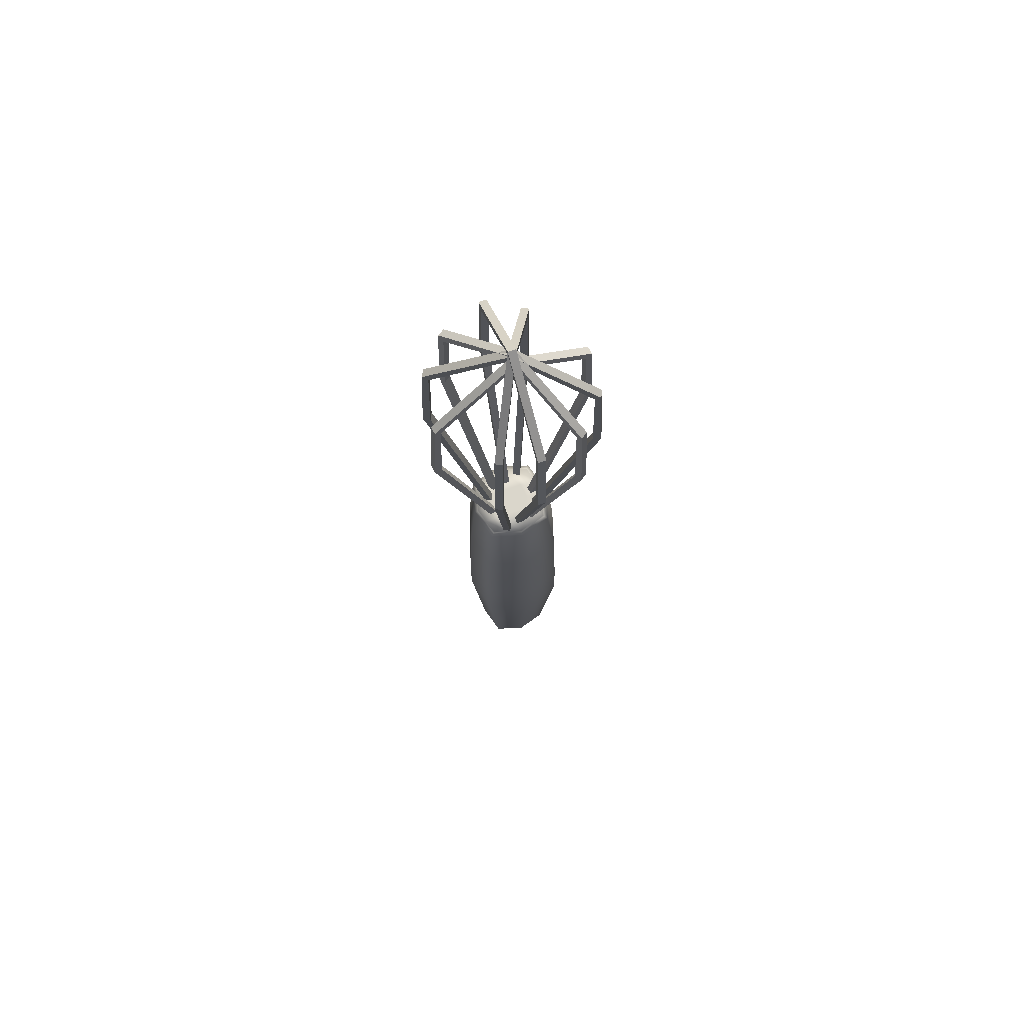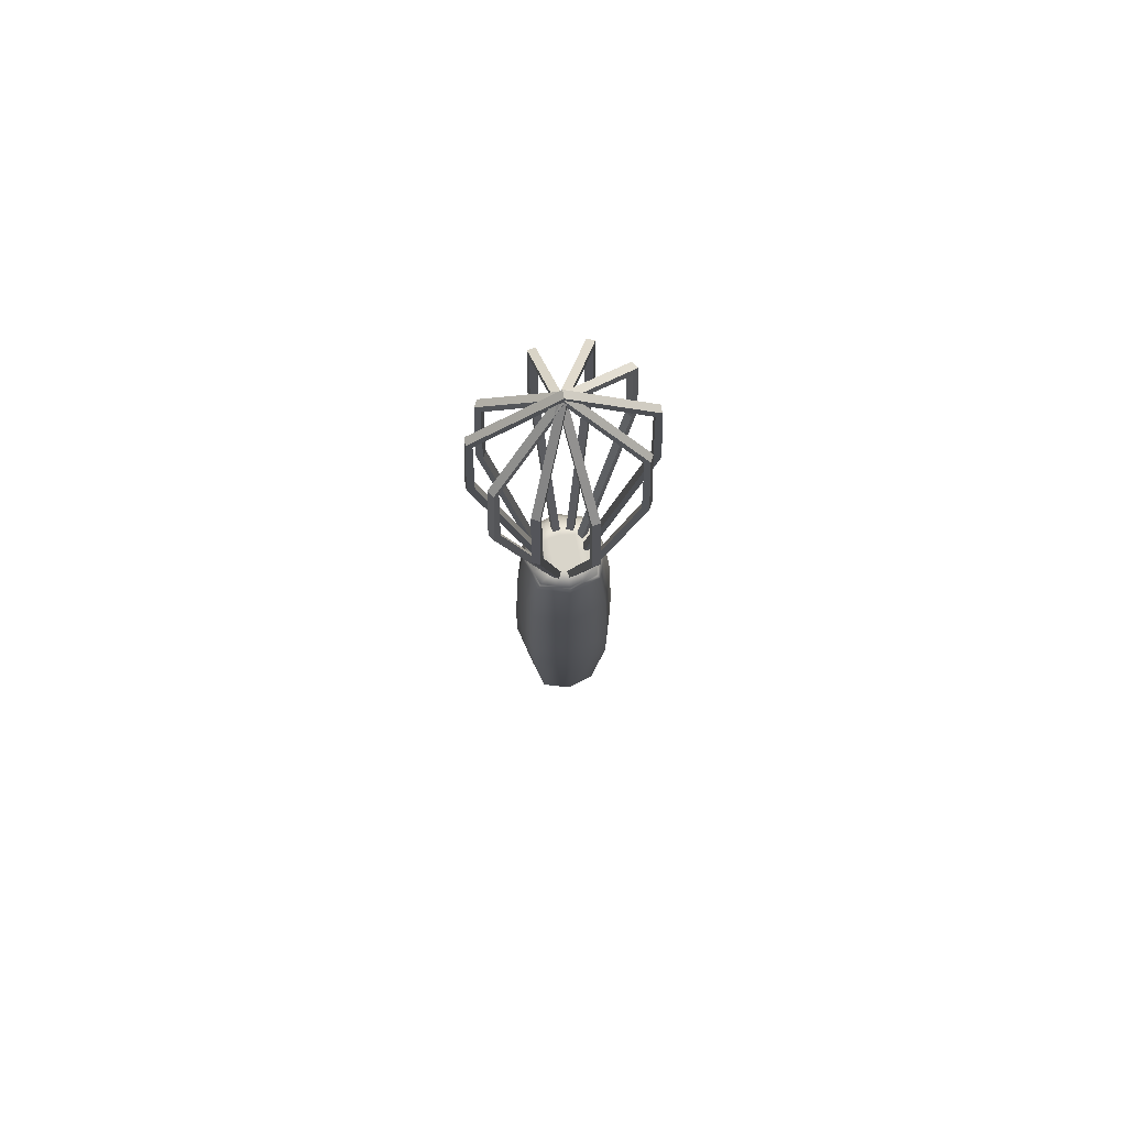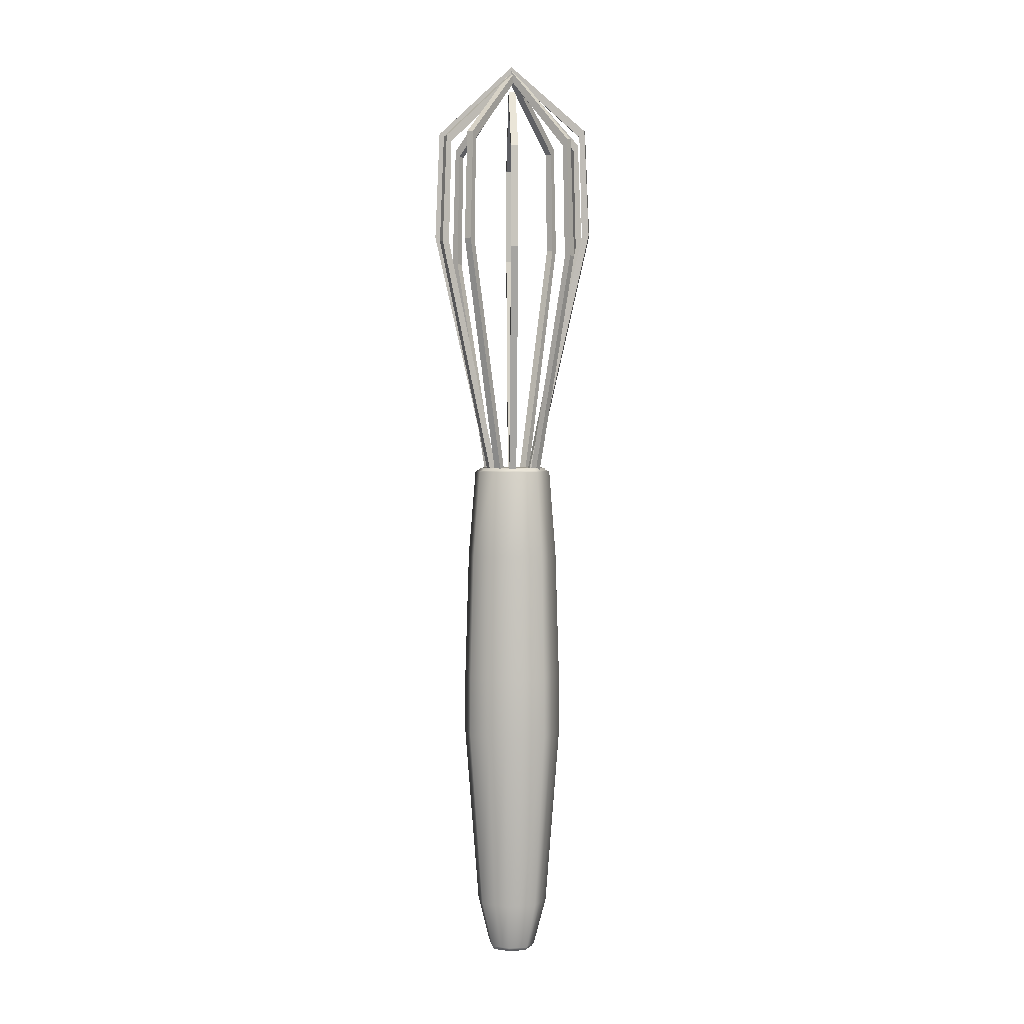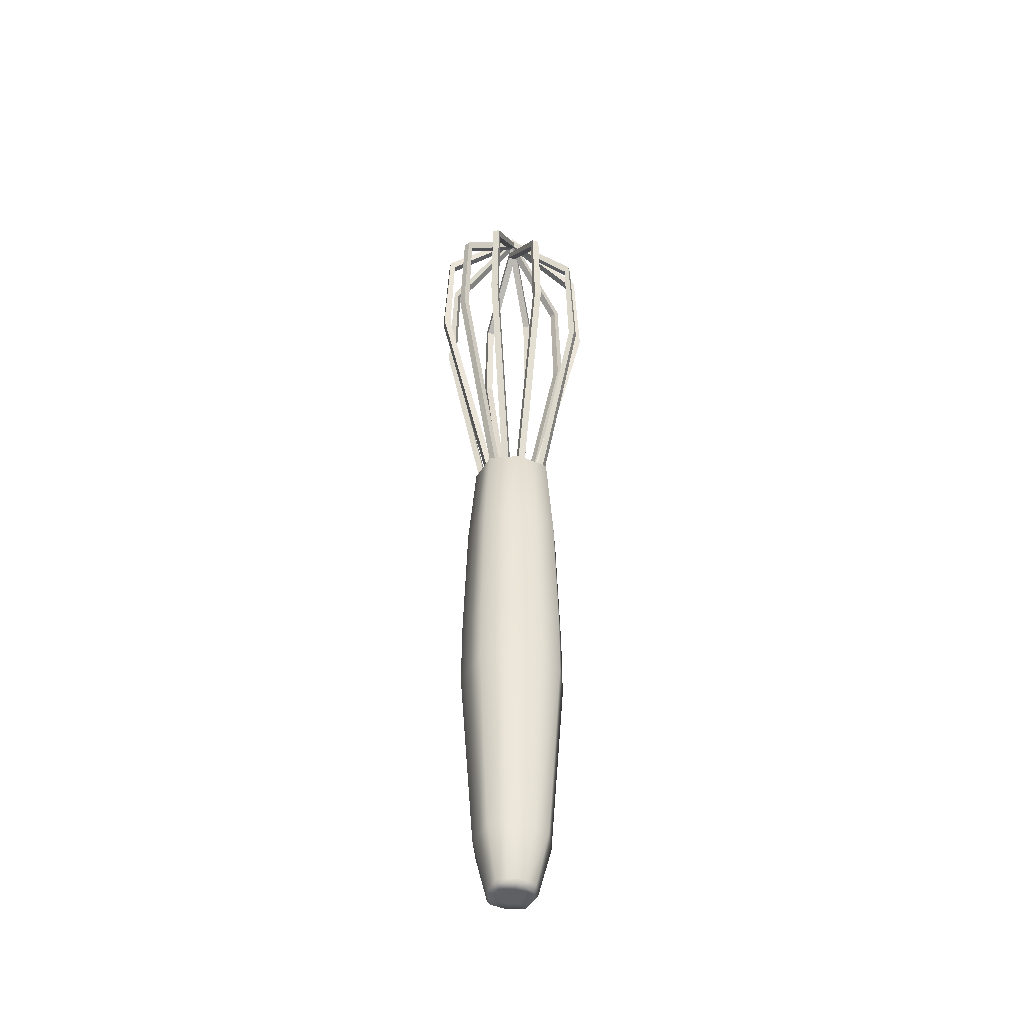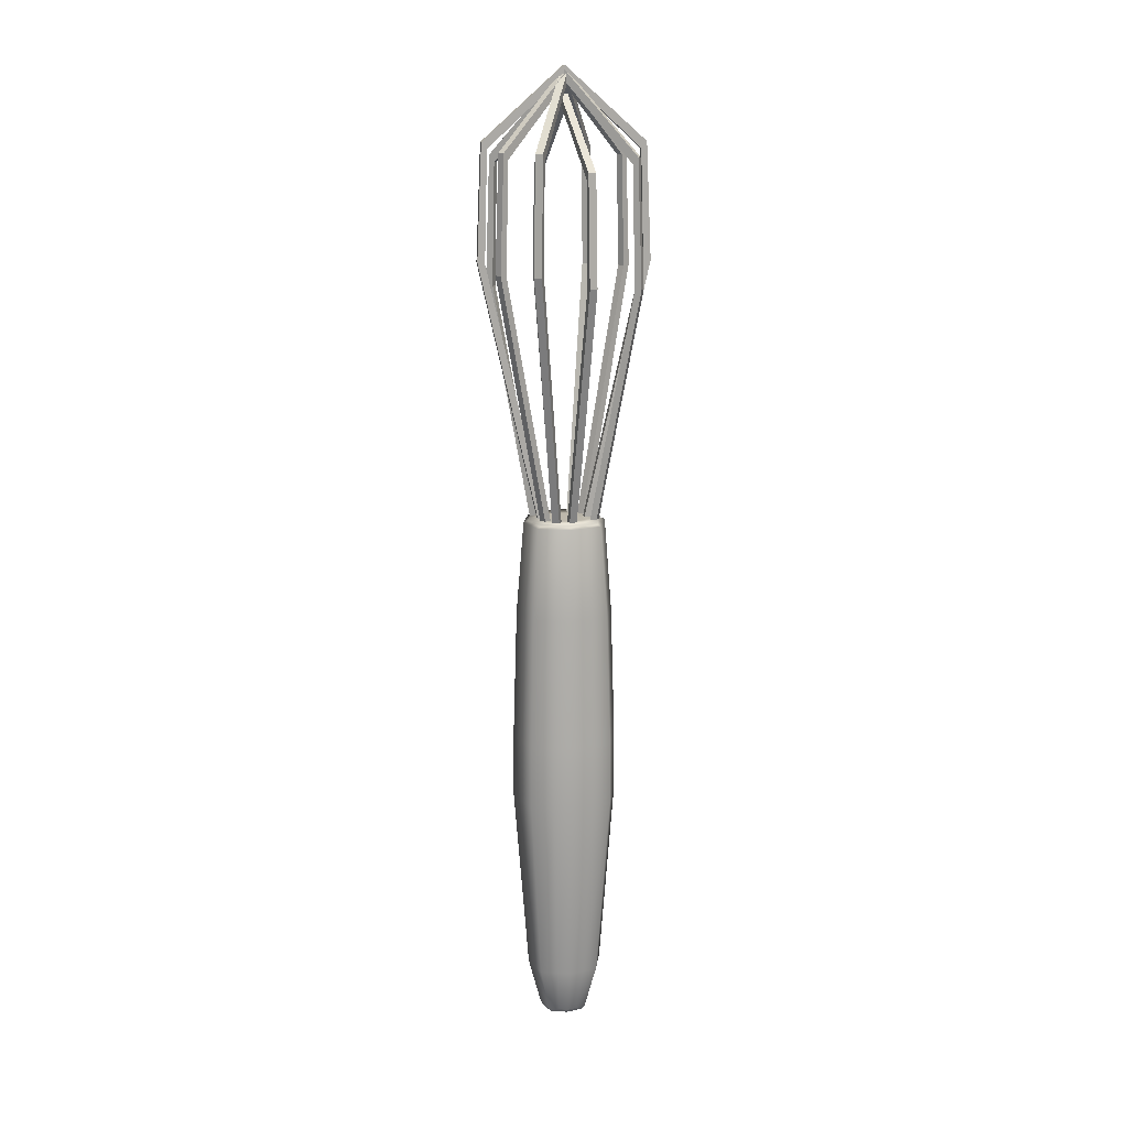
<metadata>
{"format":"obj","ext":"obj","renderer":"f3d","projection":"perspective","resolution":1024,"background":"white","views":[{"elev":73.8,"azim":70.8,"up":"+Y"},{"elev":74.6,"azim":-10.0,"up":"+Y"},{"elev":3.0,"azim":-172.6,"up":"+Y"},{"elev":-43.7,"azim":-11.9,"up":"+Y"},{"elev":14.8,"azim":-9.7,"up":"+Y"}]}
</metadata>
<code>
g default
v -7.065 -215 6.214
v -7.065 -215.2 -7.93
v -13.75 -54.61 13.52
v -13.75 -54.64 -13.94
v 7.08 -215 6.214
v 7.08 -215.2 -7.93
v 13.72 -54.61 13.52
v 13.72 -54.64 -13.94
v 0.007331 -215.2 -10.05
v -0.01506 -54.6 17.64
v -0.01506 -54.65 -18.06
v 0.007333 -215 8.336
v -9.187 -215.1 -0.858
v 17.84 -54.62 -0.2111
v -17.87 -54.62 -0.2111
v 9.202 -215.1 -0.858
v 14.87 -103.5 -15.11
v -14.86 -103.5 14.62
v 14.87 -103.5 14.62
v -14.86 -103.5 -15.11
v 0.008796 -103.5 -19.57
v 0.008799 -103.5 19.08
v -19.32 -103.5 -0.2417
v 19.33 -103.5 -0.2417
v 10.75 -197 10.49
v -10.73 -197 -10.98
v 13.97 -197 -0.2417
v 10.75 -197 -10.98
v -10.73 -197 10.49
v 0.01016 -197 -14.2
v 0.01016 -197 13.71
v -13.95 -197 -0.2417
v 14.95 -127.3 -15.18
v -14.92 -127.3 14.7
v 0.01549 -127.3 -19.66
v 0.01549 -127.3 19.18
v -19.4 -127.3 -0.2417
v 14.95 -127.3 14.7
v -14.92 -127.3 -15.18
v 19.43 -127.3 -0.2417
v -11.68 -20.67 12.16
v -11.68 -20.7 -11.15
v 11.63 -20.67 12.16
v 11.63 -20.7 -11.15
v -0.02612 -20.67 15.65
v -0.02612 -20.71 -14.64
v 15.12 -20.69 0.506
v -15.17 -20.69 0.506
v 3.544 -215.2 -8.991
v 6.851 -54.6 15.58
v 6.851 -54.64 -16
v 3.544 -215 7.275
v 7.441 -103.5 -17.34
v 7.441 -103.5 16.85
v 5.378 -197 12.1
v 5.378 -197 -12.59
v 7.484 -127.3 16.94
v 7.484 -127.3 -17.42
v 5.8 -20.67 13.91
v 5.8 -20.71 -12.89
v -6.261 -54.64 -16.19
v -3.21 -215 7.371
v -3.21 -215.2 -9.087
v -6.261 -54.6 15.77
v -6.752 -103.5 17.05
v -6.752 -103.5 -17.54
v -4.873 -197 -12.73
v -4.873 -197 12.25
v -6.779 -127.3 -17.62
v -6.779 -127.3 17.14
v -5.326 -20.71 -13.05
v -5.326 -20.67 14.06
v -8.126 -215.2 -4.394
v 15.78 -54.61 6.655
v -15.81 -54.63 -7.077
v 8.141 -215.2 -4.394
v -8.126 -215.1 2.678
v 15.78 -54.63 -7.077
v -15.81 -54.61 6.655
v 8.141 -215.1 2.678
v 17.1 -103.5 -7.674
v -17.09 -103.5 -7.674
v -17.09 -103.5 7.191
v 17.1 -103.5 7.191
v -12.34 -197 5.126
v -12.34 -197 -5.609
v 12.36 -197 -5.609
v 12.36 -197 5.126
v 17.19 -127.3 7.227
v 17.19 -127.3 -7.711
v -17.16 -127.3 7.227
v -17.16 -127.3 -7.71
v 13.37 -20.68 6.332
v -13.43 -20.7 -5.32
v 13.37 -20.7 -5.32
v -13.43 -20.68 6.332
v -3.283 -216.5 2.81
v -3.283 -216.6 -4.526
v 3.641 -216.5 2.767
v 3.641 -216.6 -4.483
v 0.01509 -216.5 3.24
v 7.266 -216.5 2.294
v -7.236 -216.5 2.294
v 0.01509 -216.6 -4.956
v 7.266 -216.6 -4.01
v -7.236 -216.6 -4.01
v -3.713 -216.5 -0.858
v -2.853 -216.6 -8.194
v -2.853 -216.5 6.478
v 4.113 -216.5 -0.858
v 3.168 -216.5 6.392
v 3.168 -216.6 -8.108
v 0.01509 -216.5 -0.858
v 8.212 -216.5 -0.858
v -8.182 -216.5 -0.858
v 0.01509 -216.4 7.338
v 0.01509 -216.6 -9.054
v 6.32 -216.6 -7.163
v 6.32 -216.5 5.447
v -6.29 -216.6 -7.163
v -6.29 -216.5 5.447
v -13.41 -19.38 0.5043
v -11.86 -19.37 5.657
v 10.53 -20.18 11.05
v -4.701 -19.36 12.49
v 5.257 -20.18 12.63
v -0.01396 -19.36 13.9
v -0.01396 -19.39 -12.89
v -12.14 -20.2 -4.766
v 5.138 -19.39 -11.35
v -10.56 -20.21 -10.04
v 10.29 -19.39 -9.8
v 12.11 -20.19 5.779
v 10.29 -19.36 10.81
v -4.812 -20.21 -11.76
v 5.138 -19.36 12.35
v -4.812 -20.18 12.78
v -0.01531 -20.17 14.21
v 5.257 -20.21 -11.62
v -0.01531 -20.21 -13.2
v 12.11 -20.2 -4.766
v 13.69 -20.19 0.506
v -12.14 -20.19 5.779
v -13.72 -20.19 0.506
v 10.53 -20.21 -10.04
v -10.56 -20.18 11.05
v -11.86 -19.38 -4.648
v -10.32 -19.39 -9.8
v 11.84 -19.38 -4.648
v 13.38 -19.38 0.5043
v -4.701 -19.39 -11.49
v 11.84 -19.37 5.657
v -10.32 -19.36 10.81
v -0.01396 -19.38 -6.194
v -4.701 -19.37 6.499
v 5.138 -19.38 -5.421
v -0.01396 -19.37 7.202
v -0.01396 -19.38 0.5043
v -4.701 -19.38 -5.491
v -4.701 -19.38 0.5043
v 5.138 -19.37 6.429
v 5.138 -19.38 0.5043
g CubeFBXASC046001
f 54 19 7 50
f 78 8 44 95
f 88 25 5 80
f 66 20 4 61
f 83 18 3 79
f 1 77 103 121
f 2 63 108 120
f 53 21 11 51
f 74 14 47 93
f 65 22 10 64
f 51 11 46 60
f 62 1 121 109
f 5 52 111 119
f 82 23 15 75
f 87 27 16 76
f 79 3 41 96
f 78 14 24 81
f 92 37 23 82
f 70 36 22 65
f 58 35 21 53
f 91 34 18 83
f 69 39 20 66
f 74 7 19 84
f 57 38 19 54
f 52 5 25 55
f 63 2 26 67
f 77 1 29 85
f 49 9 30 56
f 62 12 31 68
f 73 13 32 86
f 90 40 27 87
f 89 38 25 88
f 84 19 38 89
f 81 24 40 90
f 55 25 38 57
f 67 26 39 69
f 85 29 34 91
f 56 30 35 58
f 68 31 36 70
f 86 32 37 92
f 61 4 42 71
f 50 7 43 59
f 75 15 48 94
f 64 10 45 72
f 10 50 59 45
f 28 56 58 33
f 31 55 57 36
f 6 49 56 28
f 12 52 55 31
f 36 57 54 22
f 33 58 53 17
f 12 62 109 116
f 8 51 60 44
f 17 53 51 8
f 73 2 120 106
f 22 54 50 10
f 3 64 72 41
f 11 61 71 46
f 29 68 70 34
f 30 67 69 35
f 1 62 68 29
f 9 63 67 30
f 35 69 66 21
f 34 70 65 18
f 76 16 114 105
f 18 65 64 3
f 49 6 118 112
f 21 66 61 11
f 110 99 101 113
f 114 102 99 110
f 98 107 115 106
f 100 110 113 104
f 107 97 103 115
f 112 100 104 117
f 105 114 110 100
f 102 119 111 99
f 101 116 109 97
f 104 113 107 98
f 118 105 100 112
f 108 98 106 120
f 97 109 121 103
f 99 111 116 101
f 113 101 97 107
f 117 104 98 108
f 16 80 102 114
f 52 12 116 111
f 9 49 112 117
f 80 5 119 102
f 4 75 94 42
f 26 86 92 39
f 32 85 91 37
f 17 81 90 33
f 24 84 89 40
f 40 89 88 27
f 33 90 87 28
f 2 73 86 26
f 13 77 85 32
f 14 74 84 24
f 37 91 83 23
f 39 92 82 20
f 8 78 81 17
f 15 79 96 48
f 28 87 76 6
f 20 82 75 4
f 13 73 106 115
f 77 13 115 103
f 7 74 93 43
f 6 76 105 118
f 63 9 117 108
f 23 83 79 15
f 27 88 80 16
f 14 78 95 47
f 59 43 124 126
f 96 41 146 143
f 42 94 129 131
f 44 60 139 145
f 41 72 137 146
f 95 44 145 141
f 43 93 133 124
f 45 59 126 138
f 46 71 135 140
f 48 96 143 144
f 94 48 144 129
f 93 47 142 133
f 47 95 141 142
f 60 46 140 139
f 72 45 138 137
f 71 42 131 135
f 135 131 148 151
f 138 126 136 127
f 131 129 147 148
f 141 145 132 149
f 129 144 122 147
f 139 140 128 130
f 124 133 152 134
f 133 142 150 152
f 144 143 123 122
f 146 137 125 153
f 140 135 151 128
f 145 139 130 132
f 142 141 149 150
f 137 138 127 125
f 126 124 134 136
f 143 146 153 123
f 156 149 132 130
f 161 157 127 136
f 159 154 128 151
f 155 123 153 125
f 159 147 122 160
f 155 157 158 160
f 156 154 158 162
f 161 152 150 162
f 136 134 152 161
f 125 127 157 155
f 160 122 123 155
f 162 158 157 161
f 130 128 154 156
f 151 148 147 159
f 160 158 154 159
f 162 150 149 156
g default
v 9.661 -20.76 1.127
v 9.661 -20.76 -1.634
v 6.933 -21.28 1.127
v 6.933 -21.28 -1.634
v 31.23 74.15 1.127
v 31.23 74.15 -1.634
v 28.51 73.63 -1.634
v 28.51 73.63 1.127
v 29.43 115.7 -1.634
v 27.42 113.4 -1.634
v 27.42 113.4 1.127
v 29.43 115.7 1.127
v -9.661 -20.76 1.127
v -9.661 -20.76 -1.634
v -6.933 -21.28 1.127
v -6.933 -21.28 -1.634
v -1e-06 141.8 1.127
v -1e-06 141.8 -1.634
v -0 138.4 -1.634
v -0 138.4 1.127
v -31.23 74.15 1.127
v -31.23 74.15 -1.634
v -28.51 73.63 -1.634
v -28.51 73.63 1.127
v -29.43 115.7 -1.634
v -27.42 113.4 -1.634
v -27.42 113.4 1.127
v -29.43 115.7 1.127
g Cube
f 167 163 164 168
f 168 164 166 169
f 169 166 165 170
f 170 165 163 167
f 166 164 163 165
f 173 170 167 174
f 172 169 170 173
f 171 168 169 172
f 174 167 168 171
f 179 174 171 180
f 180 171 172 181
f 181 172 173 182
f 182 173 174 179
f 183 184 176 175
f 184 185 178 176
f 185 186 177 178
f 186 183 175 177
f 178 177 175 176
f 189 190 183 186
f 188 189 186 185
f 187 188 185 184
f 190 187 184 183
f 179 180 187 190
f 180 181 188 187
f 181 182 189 188
f 182 179 190 189
g default
v 0.2098 -22.26 9.503
v 2.933 -22.26 9.054
v -0.2339 -22.75 6.812
v 2.49 -22.75 6.363
v 3.719 67.26 30.79
v 6.442 67.26 30.34
v 5.999 66.77 27.65
v 3.275 66.77 28.1
v 6.149 106.4 28.56
v 5.822 104.2 26.58
v 3.099 104.2 27.03
v 3.425 106.4 29.01
v -2.933 -22.26 -9.561
v -0.2098 -22.26 -10.01
v -2.49 -22.75 -6.87
v 0.2339 -22.75 -7.319
v -1.362 132.1 -0.02894
v 1.362 132.1 -0.4779
v 1.362 128.9 -0.4779
v -1.362 128.9 -0.02894
v -6.442 67.26 -30.85
v -3.719 67.26 -31.3
v -3.275 66.77 -28.6
v -5.999 66.77 -28.16
v -3.425 106.4 -29.51
v -3.099 104.2 -27.54
v -5.822 104.2 -27.09
v -6.149 106.4 -29.07
g CubeFBXASC046002
f 195 191 192 196
f 196 192 194 197
f 197 194 193 198
f 198 193 191 195
f 194 192 191 193
f 201 198 195 202
f 200 197 198 201
f 199 196 197 200
f 202 195 196 199
f 207 202 199 208
f 208 199 200 209
f 209 200 201 210
f 210 201 202 207
f 211 212 204 203
f 212 213 206 204
f 213 214 205 206
f 214 211 203 205
f 206 205 203 204
f 217 218 211 214
f 216 217 214 213
f 215 216 213 212
f 218 215 212 211
f 207 208 215 218
f 208 209 216 215
f 209 210 217 216
f 210 207 218 217
g default
v -8.823 -23.76 3.917
v -7.303 -23.76 6.22
v -6.547 -24.28 2.414
v -5.026 -24.28 4.718
v -26.83 71.15 15.8
v -25.31 71.15 18.1
v -23.03 70.63 16.6
v -24.55 70.63 14.3
v -23.8 112.7 17.11
v -22.13 110.4 16
v -23.65 110.4 13.7
v -25.32 112.7 14.81
v 7.303 -23.76 -6.727
v 8.823 -23.76 -4.424
v 5.026 -24.28 -5.225
v 6.547 -24.28 -2.921
v -0.7603 139.9 -1.405
v 0.7603 139.9 0.8984
v 0.7603 136.5 0.8984
v -0.7603 136.5 -1.405
v 25.31 71.15 -18.61
v 26.83 71.15 -16.31
v 24.55 70.63 -14.8
v 23.03 70.63 -17.11
v 25.32 112.7 -15.31
v 23.65 110.4 -14.21
v 22.13 110.4 -16.51
v 23.8 112.7 -17.62
g CubeFBXASC046005
f 223 219 220 224
f 224 220 222 225
f 225 222 221 226
f 226 221 219 223
f 222 220 219 221
f 229 226 223 230
f 228 225 226 229
f 227 224 225 228
f 230 223 224 227
f 235 230 227 236
f 236 227 228 237
f 237 228 229 238
f 238 229 230 235
f 239 240 232 231
f 240 241 234 232
f 241 242 233 234
f 242 239 231 233
f 234 233 231 232
f 245 246 239 242
f 244 245 242 241
f 243 244 241 240
f 246 243 240 239
f 235 236 243 246
f 236 237 244 243
f 237 238 245 244
f 238 235 246 245
g default
v -5.503 -23.76 7.806
v -3.026 -23.76 9.024
v -4.299 -24.28 5.359
v -1.822 -24.28 6.577
v -15.03 71.15 27.16
v -12.55 71.15 28.38
v -11.34 70.63 25.93
v -13.82 70.63 24.72
v -11.75 112.7 26.76
v -10.87 110.4 24.96
v -13.34 110.4 23.74
v -14.23 112.7 25.54
v 3.026 -23.76 -9.531
v 5.503 -23.76 -8.313
v 1.822 -24.28 -7.084
v 4.299 -24.28 -5.865
v -1.238 139.9 -0.8627
v 1.238 139.9 0.3558
v 1.238 136.5 0.3558
v -1.238 136.5 -0.8627
v 12.55 71.15 -28.89
v 15.03 71.15 -27.67
v 13.82 70.63 -25.22
v 11.34 70.63 -26.44
v 14.23 112.7 -26.05
v 13.34 110.4 -24.25
v 10.87 110.4 -25.47
v 11.75 112.7 -27.27
g CubeFBXASC046003
f 251 247 248 252
f 252 248 250 253
f 253 250 249 254
f 254 249 247 251
f 250 248 247 249
f 257 254 251 258
f 256 253 254 257
f 255 252 253 256
f 258 251 252 255
f 263 258 255 264
f 264 255 256 265
f 265 256 257 266
f 266 257 258 263
f 267 268 260 259
f 268 269 262 260
f 269 270 261 262
f 270 267 259 261
f 262 261 259 260
f 273 274 267 270
f 272 273 270 269
f 271 272 269 268
f 274 271 268 267
f 263 264 271 274
f 264 265 272 271
f 265 266 273 272
f 266 263 274 273
g default
v 7.335 -39.71 5.228
v 8.618 -39.71 2.839
v 5.083 -40.29 4.017
v 6.366 -40.29 1.629
v 25.15 65.02 14.8
v 26.43 65.02 12.41
v 24.18 64.44 11.2
v 22.89 64.44 13.59
v 24.94 110.9 11.61
v 23.28 108.3 10.72
v 22 108.3 13.11
v 23.66 110.9 14
v -8.618 -39.71 -3.346
v -7.335 -39.71 -5.735
v -6.366 -40.29 -2.136
v -5.083 -40.29 -4.524
v -0.6418 140.9 0.9407
v 0.6418 140.9 -1.448
v 0.6418 137.1 -1.448
v -0.6418 137.1 0.9407
v -26.43 65.02 -12.92
v -25.15 65.02 -15.31
v -22.89 64.44 -14.1
v -24.18 64.44 -11.71
v -23.66 110.9 -14.51
v -22 108.3 -13.62
v -23.28 108.3 -11.23
v -24.94 110.9 -12.12
g CubeFBXASC046004
f 279 275 276 280
f 280 276 278 281
f 281 278 277 282
f 282 277 275 279
f 278 276 275 277
f 285 282 279 286
f 284 281 282 285
f 283 280 281 284
f 286 279 280 283
f 291 286 283 292
f 292 283 284 293
f 293 284 285 294
f 294 285 286 291
f 295 296 288 287
f 296 297 290 288
f 297 298 289 290
f 298 295 287 289
f 290 289 287 288
f 301 302 295 298
f 300 301 298 297
f 299 300 297 296
f 302 299 296 295
f 291 292 299 302
f 292 293 300 299
f 293 294 301 300
f 294 291 302 301

</code>
